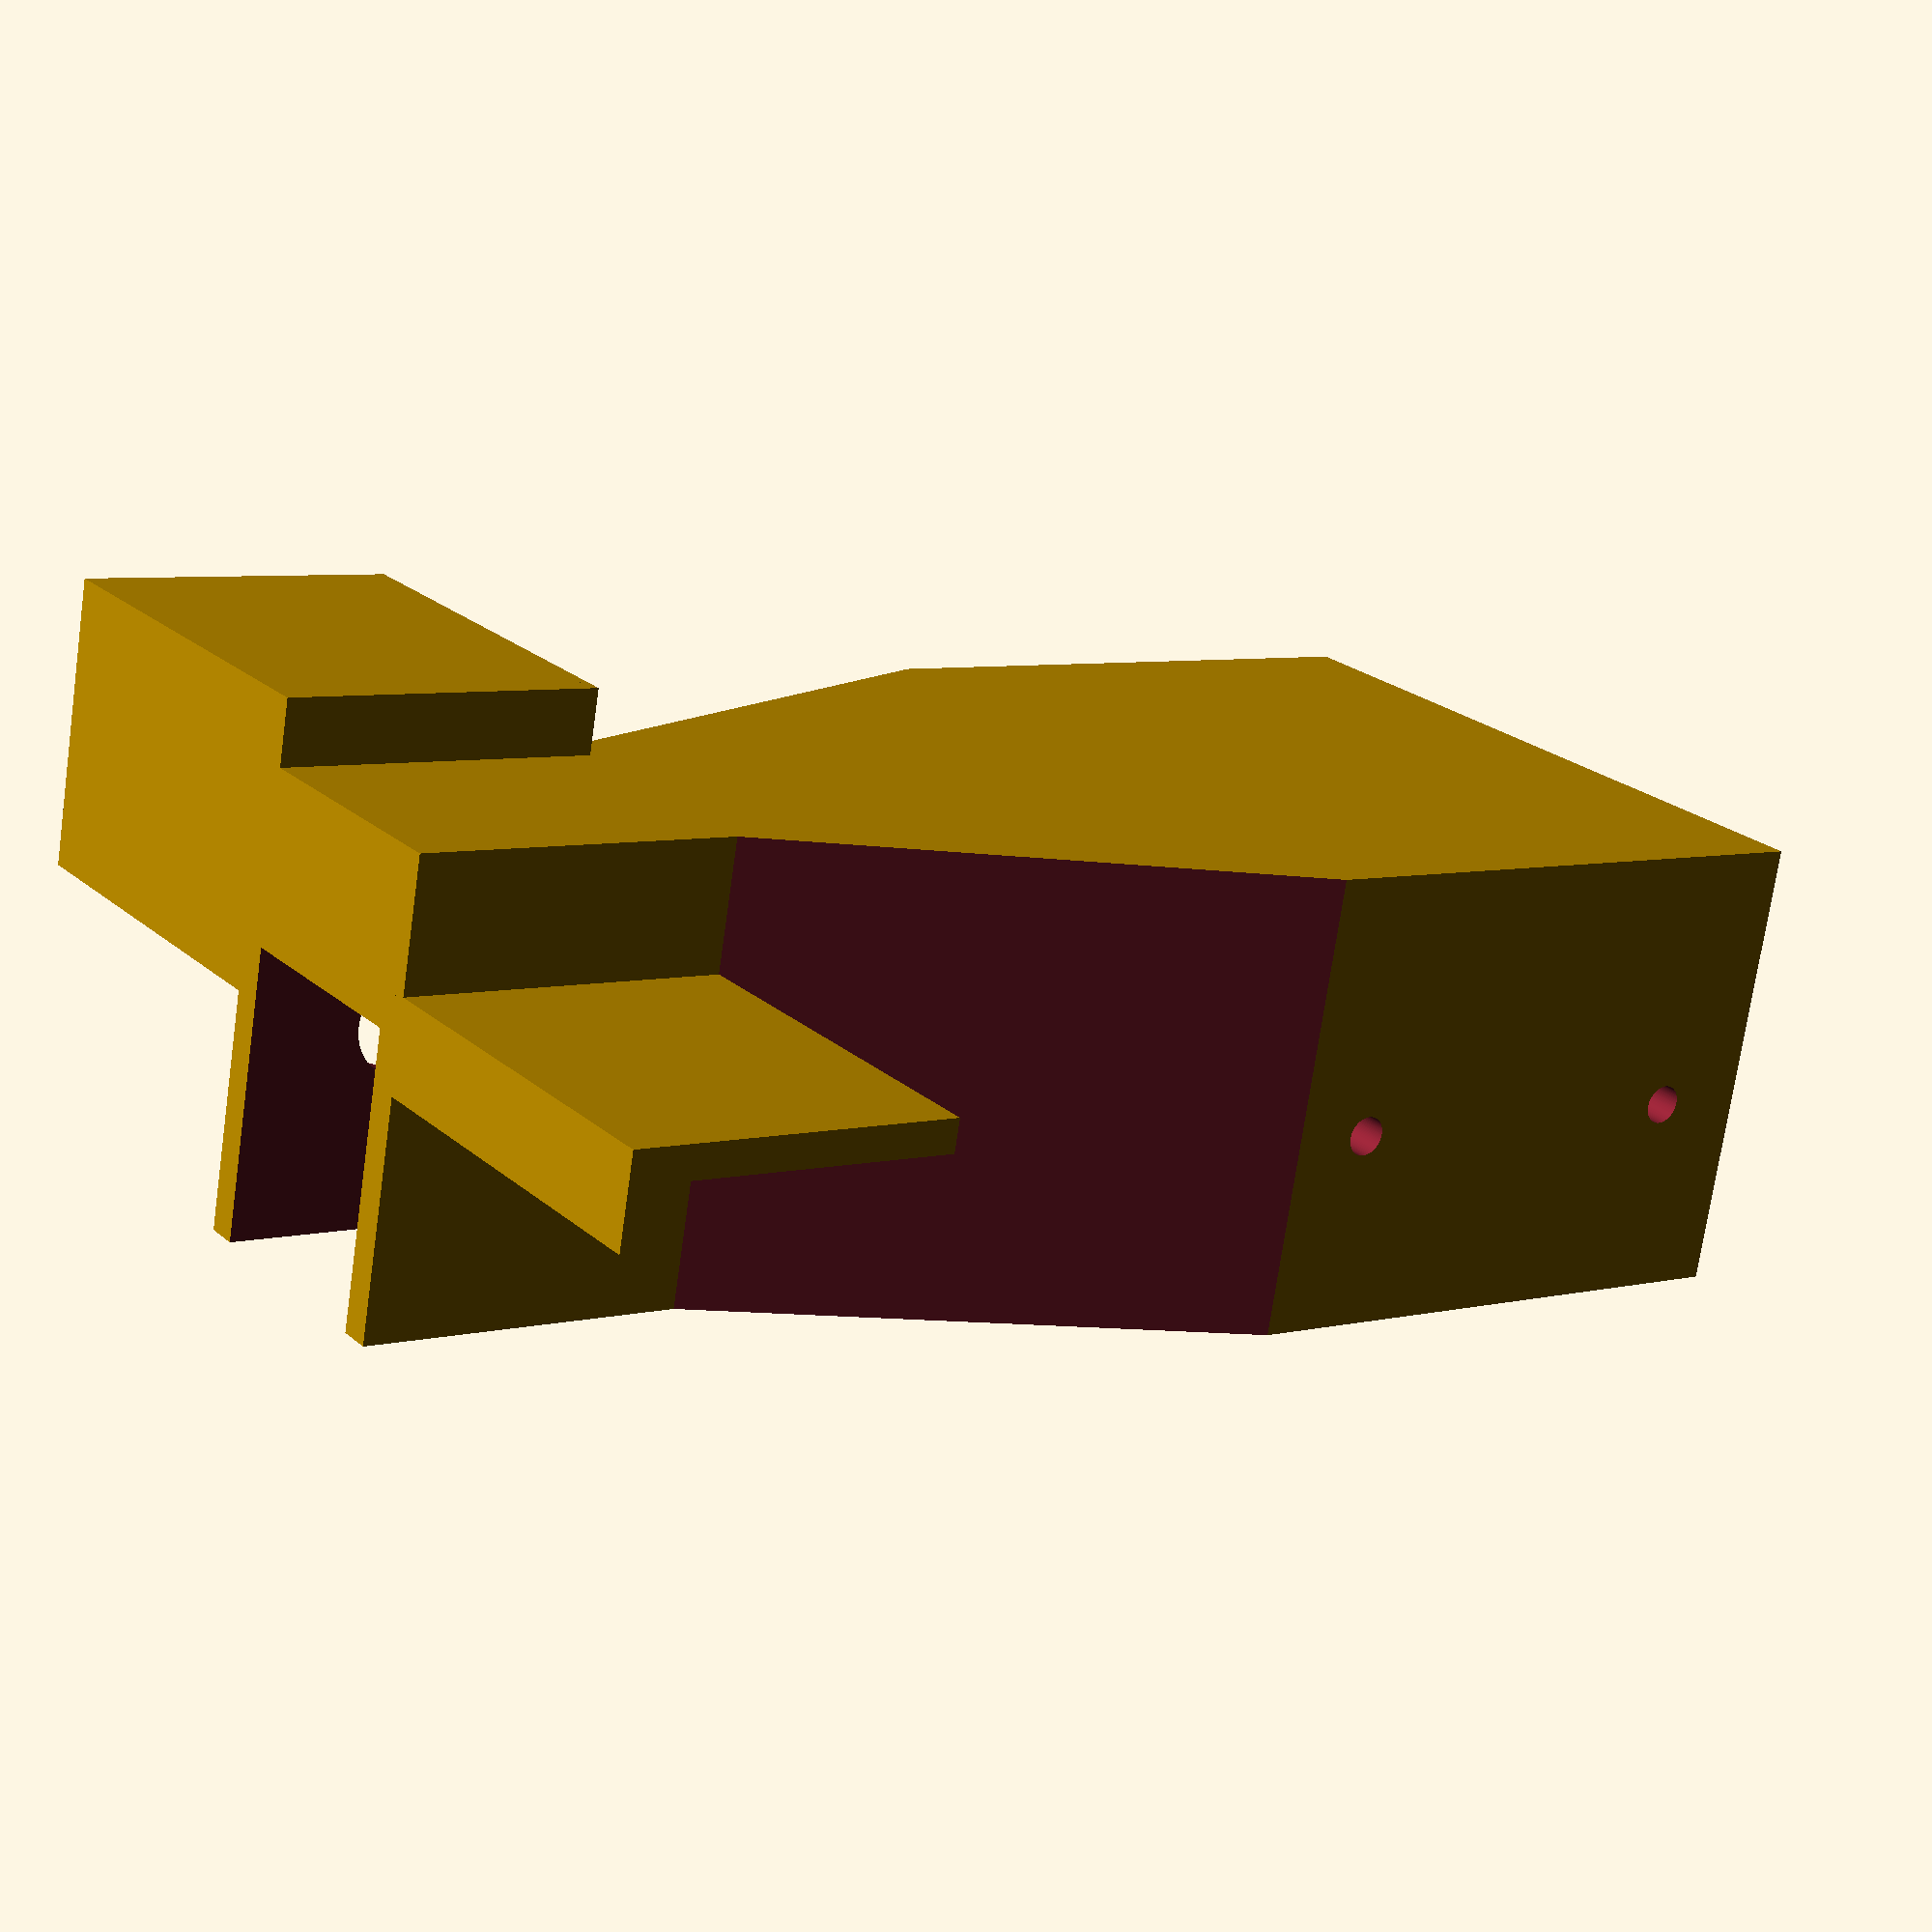
<openscad>
difference() {
    //frame
    cube([85,55,35], center=true);
    //hole
    translate([-20,0,5]) {    
        cube([40.1,50,30], center=true);
    }
    //bottleneck
    linear_extrude(height = 40, center = true, convexity = 10, twist = 0){
      polygon(points=[[0,28],[45,28],[45,10]], paths=[[0,1,2]]);
      polygon(points=[[0,-28],[45,-28],[45,-10]], paths=[[0,1,2]]);
    }
    
    translate([0,0,15]){
    linear_extrude(height = 40, center = true, convexity = 10, twist = 0){
      polygon(points=[[0,25],[45,7.5], [45,-7.5], [0,-25]], paths=[[0,1,2,3]]);
      }
    }
    
    //side holes
    //front
    translate([-35,100,2.5]) {
        rotate([90,0,0]) {
        cylinder(200,1.5,1.5, $fn=100);
        }    
    }
    //Back holes
    translate([-5,100,2.5]) {
        rotate([90,0,0]) {
        cylinder(200,1.5,1.5, $fn=100);
        }
    }
}

//Ramp
difference(){
    translate([-85/2,55/2,-4.5])
        rotate([90,0,0])
            linear_extrude(height = 55){
                polygon(points=[[0,0],[0,15], [110,0], [110,-1], [0,-1], [0,0]]);
            }
    //bottleneck
    linear_extrude(height = 20, center = true, convexity = 10, twist = 0){
      polygon(points=[[0,28],[45,28],[45,10]], paths=[[0,1,2]]);
      polygon(points=[[0,-28],[45,-28],[45,-10]], paths=[[0,1,2]]);
    }
    
    //side holes
    for(side_x_value = [-35, -5]){
        translate([side_x_value,100,2.5]) {
            rotate([90,0,0]) {
                cylinder(200,1.5,1.5, $fn=100);
            }    
        }
    }
    
    //front sides
    x = 40/2 + 9;
    for(side = [x,-x]){
        translate([60,side,0])    
            cube([31,40,50], center=true);    
    }
}
    
translate([55,0,0]) {
    difference(){
        //end channel
        cube([25,22,35], center=true);
        //cutout cube for channel
        translate([0,0,15]){
            cube([30,17,40], center=true);
        }
        //censor hole
        translate([0,0,2])
            rotate([90,0,0])
                cylinder(200,4,4, $fn=100, center=true);
        
    }
    //censor holder plate
    translate([0,25,-21.25]){
        cube([25,30,2.5], center=true);
        translate([-12.5,-16.5,-1.25]){
            cube([25,2.5,17]);
        }    
        translate([10,-15,-1.25]){
            cube([2.5,30,22]);
        } 
    }
    translate([0,-25,-6.25]){
        cube([25,30,2.5], center=true);
        translate([10,-15,-1.25]){
            cube([2.5,30,7]);
        }    
    }
}
</openscad>
<views>
elev=72.9 azim=35.6 roll=171.8 proj=p view=solid
</views>
